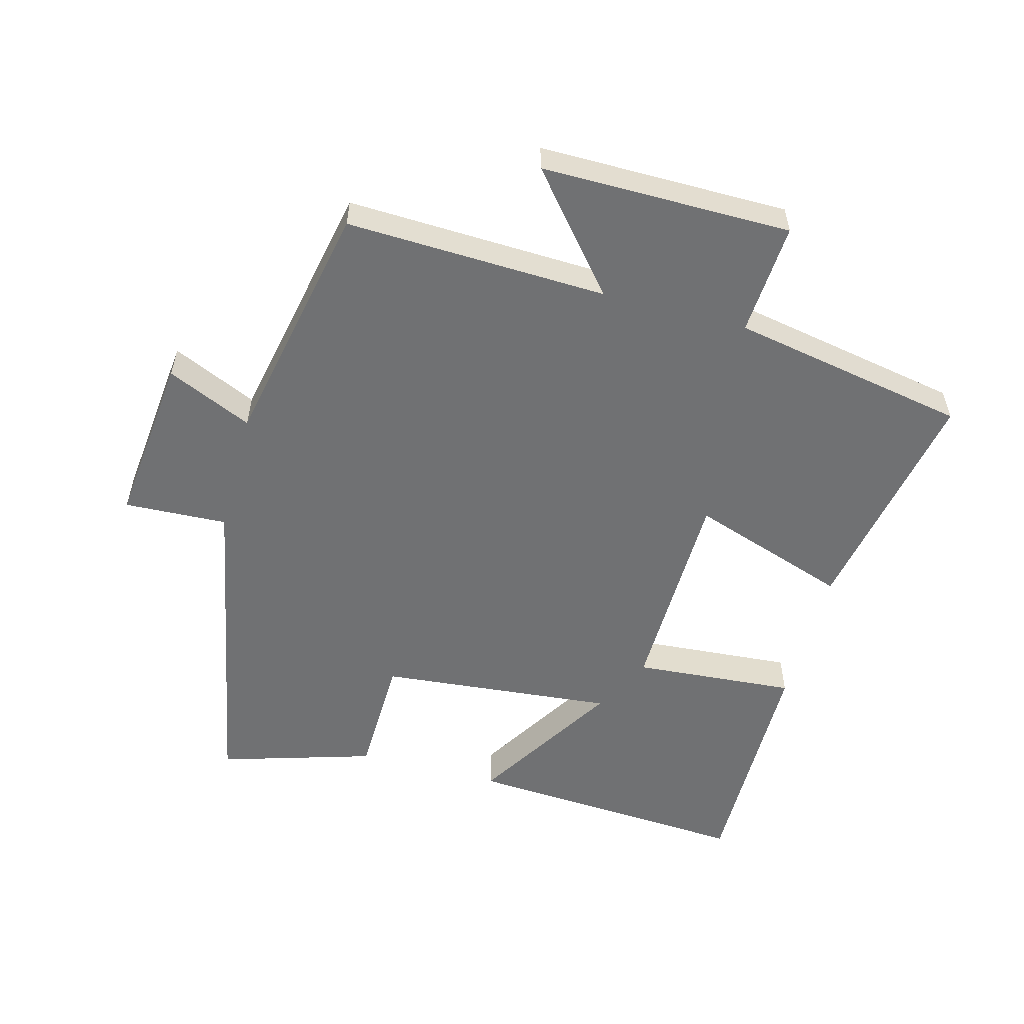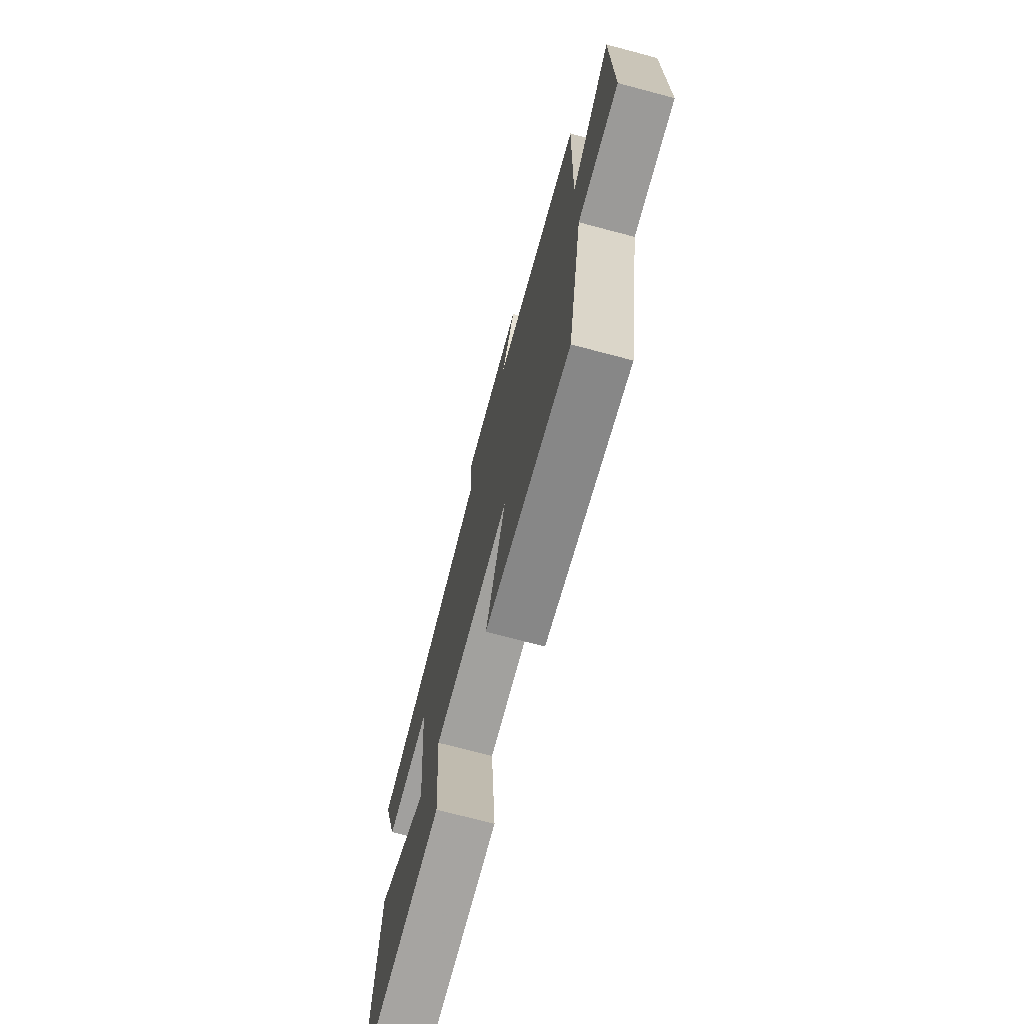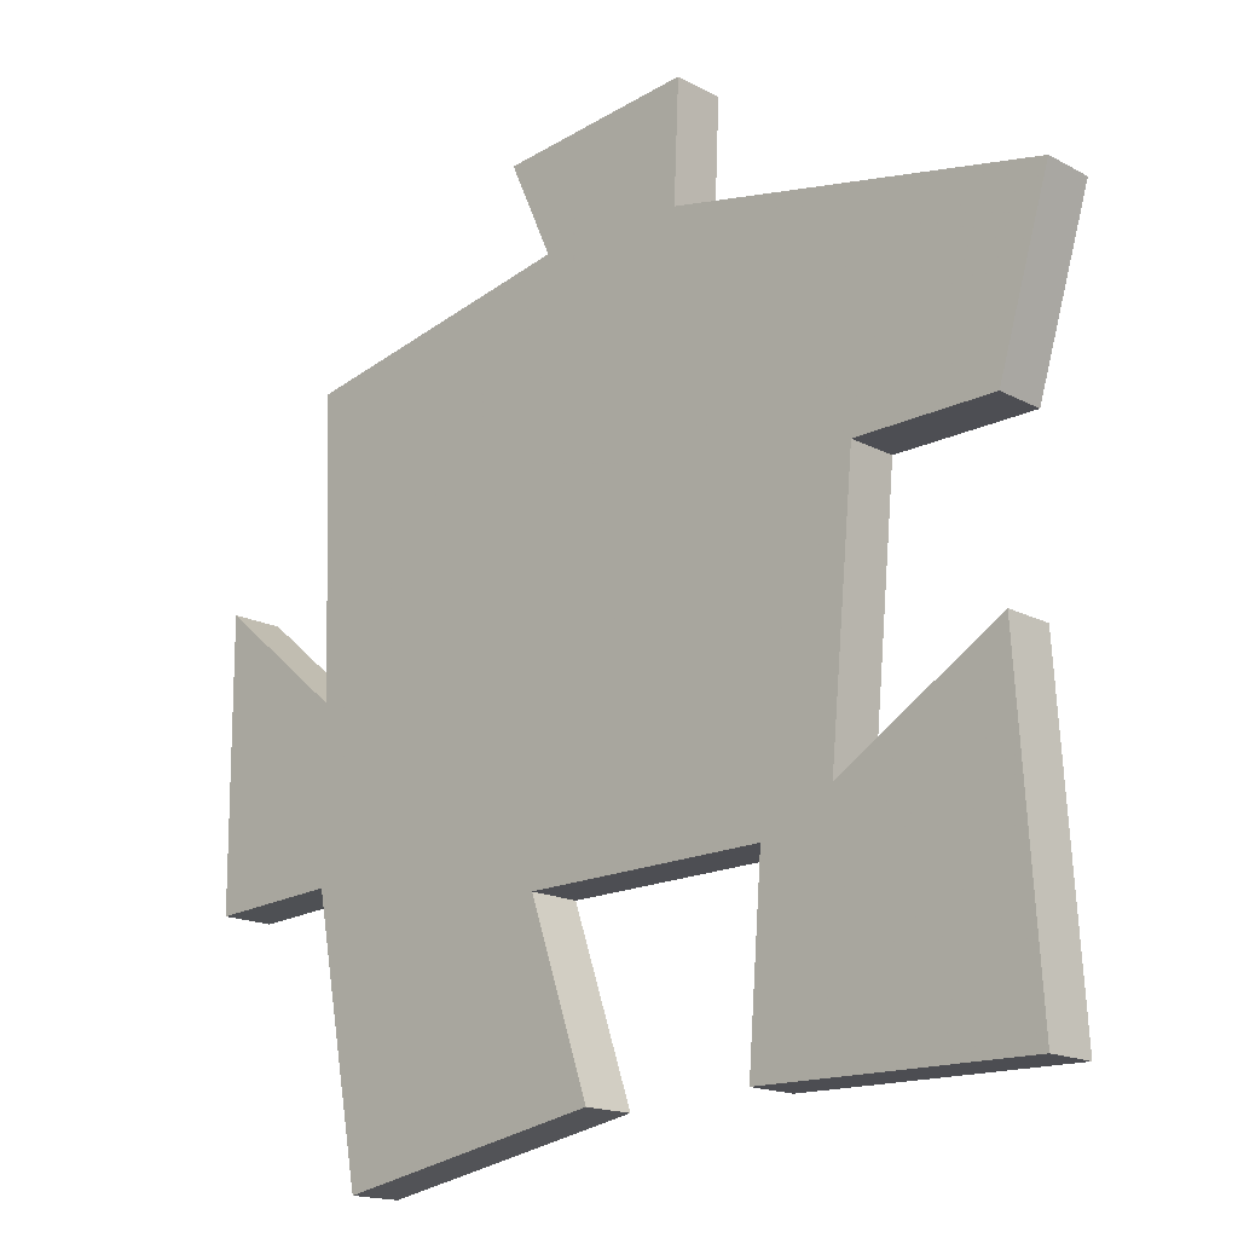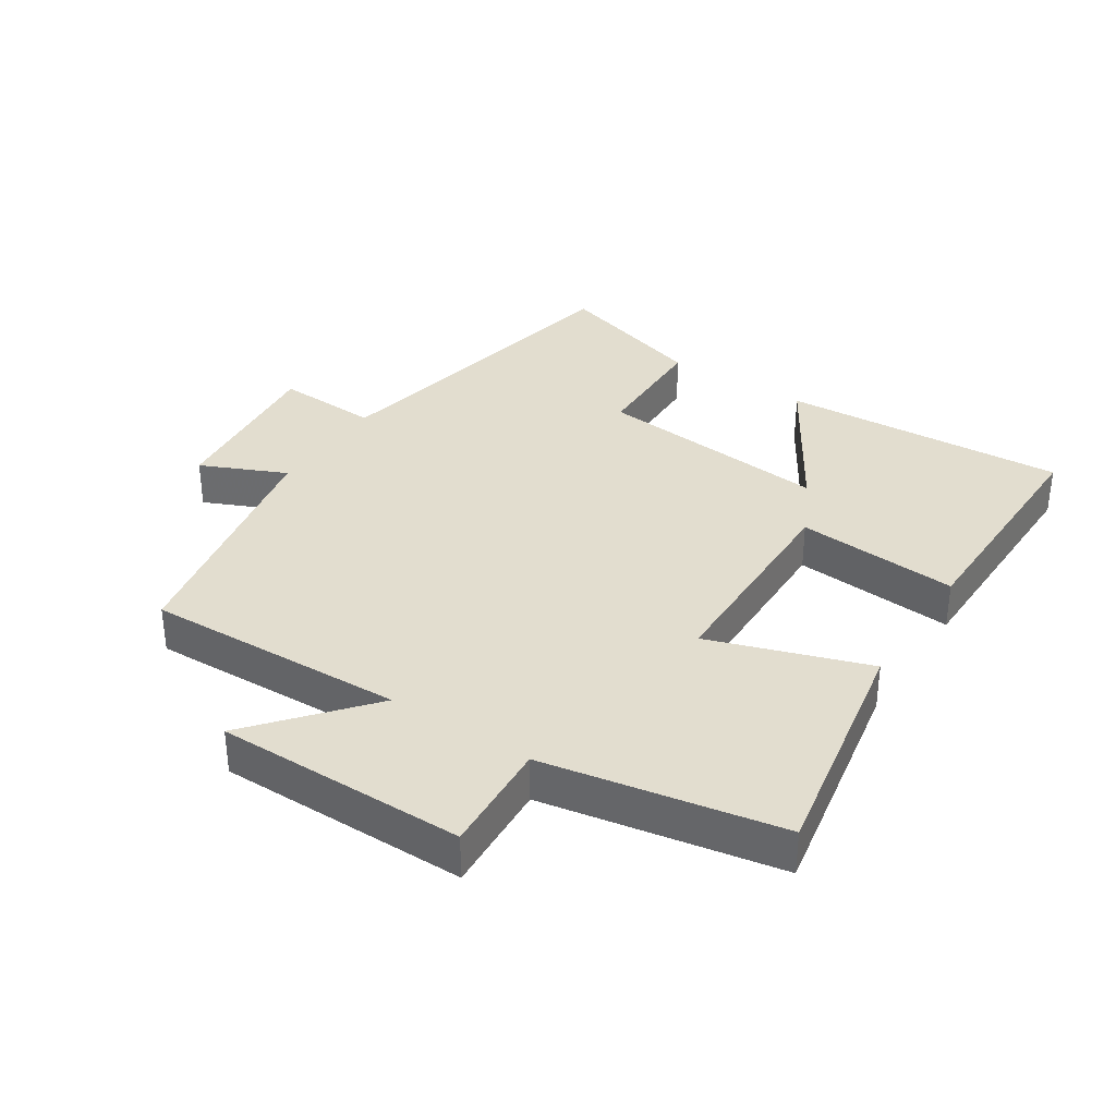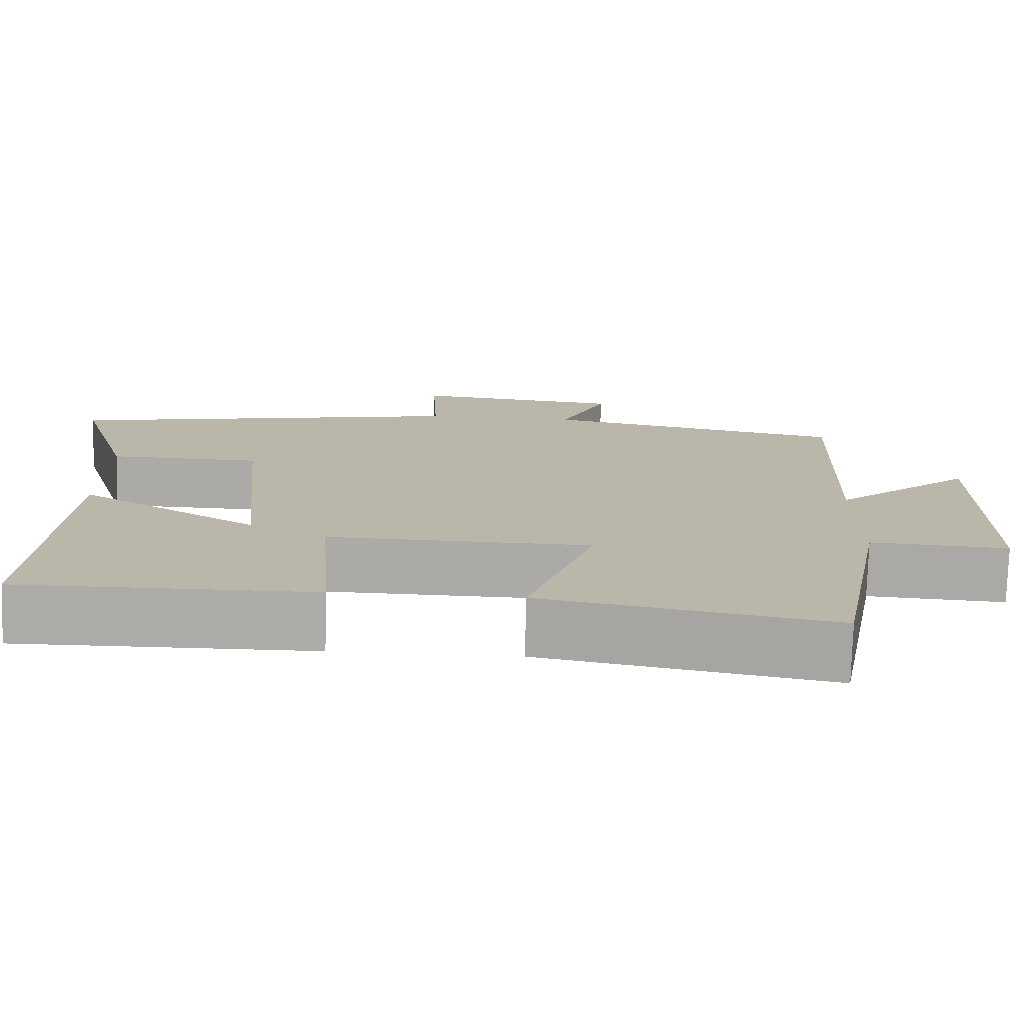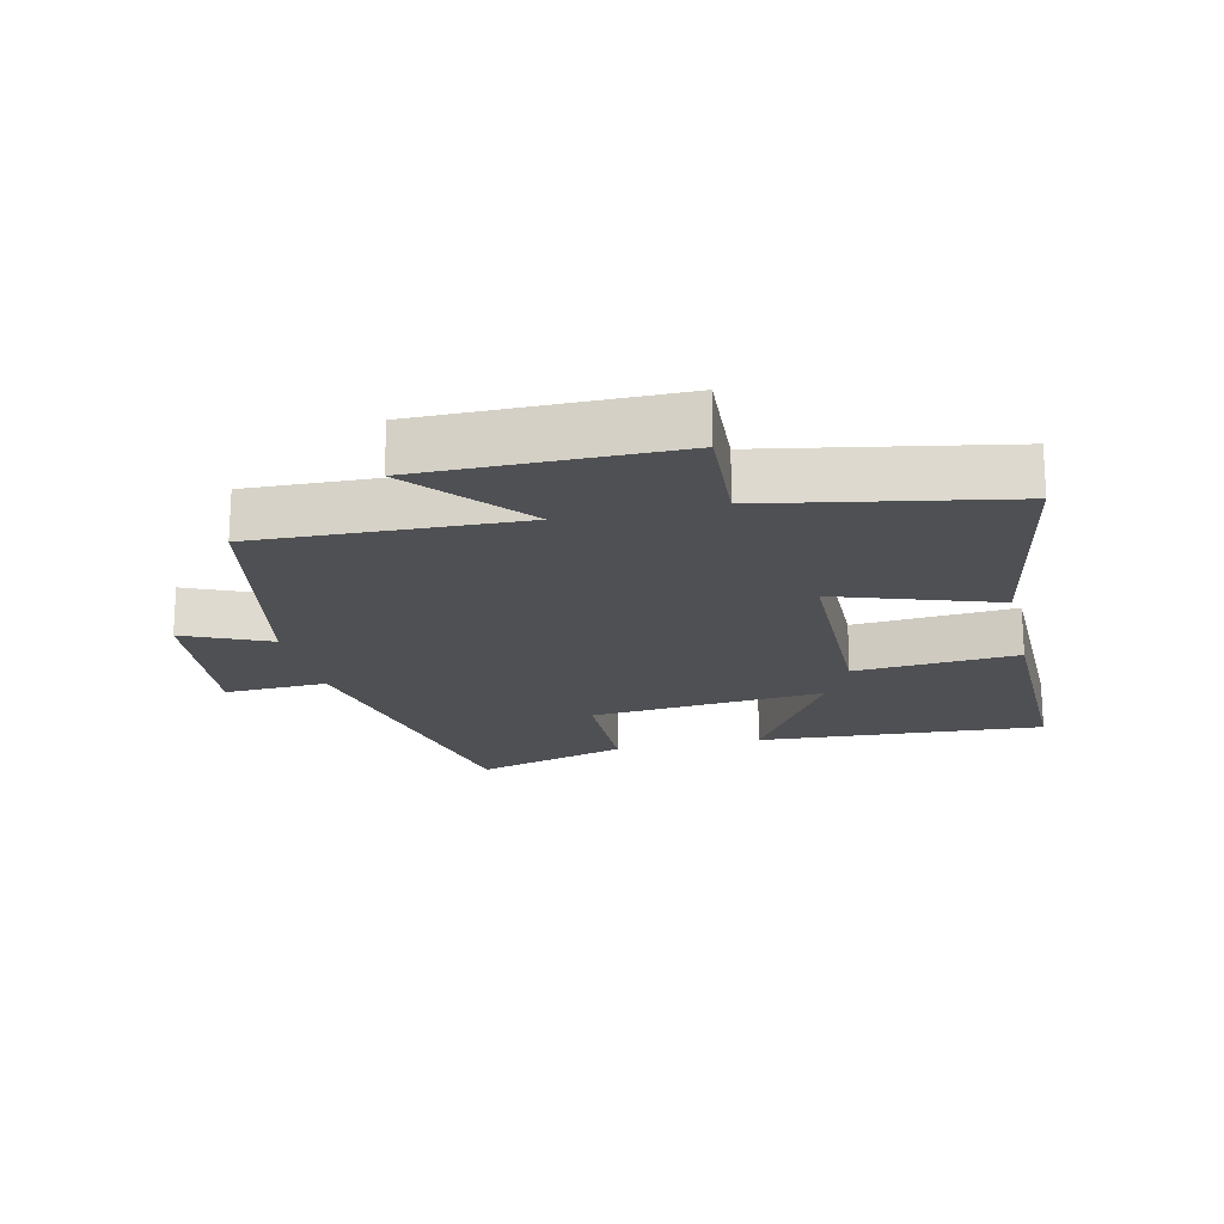
<metadata>
{"format":"obj","ext":"obj","renderer":"f3d","projection":"perspective","resolution":1024,"background":"white","views":[{"elev":-55.2,"azim":75.0,"up":"+Y"},{"elev":-73.0,"azim":75.2,"up":"+Z"},{"elev":-16.6,"azim":-137.2,"up":"+Z"},{"elev":35.0,"azim":123.3,"up":"+Y"},{"elev":-76.1,"azim":-1.6,"up":"+Z"},{"elev":-19.1,"azim":103.1,"up":"+Y"}]}
</metadata>
<code>
v -0.571 0.07 0.401
v -0.065 0.07 0.5
v -0.072 0.07 0.659
v 0.192 0.07 0.631
v 0.133 0.07 0.5
v 0.515 0.07 0.423
v 0.5 0.07 0.022
v 0.676 0.07 0.169
v 0.674 0.07 -0.215
v 0.5 0.07 -0.204
v 0.432 0.07 -0.568
v 0.068 0.07 -0.5
v 0.151 0.07 -0.256
v -0.179 0.07 -0.25
v -0.16 0.07 -0.5
v -0.528 0.07 -0.503
v -0.5 0.07 -0.063
v -0.276 0.07 -0.201
v -0.31 0.07 0.161
v -0.5 0.07 0.165
v -0.571 0 0.401
v -0.065 0 0.5
v -0.072 0 0.659
v 0.192 0 0.631
v 0.133 0 0.5
v 0.515 0 0.423
v 0.5 0 0.022
v 0.676 0 0.169
v 0.674 0 -0.215
v 0.5 0 -0.204
v 0.432 0 -0.568
v 0.068 0 -0.5
v 0.151 0 -0.256
v -0.179 0 -0.25
v -0.16 0 -0.5
v -0.528 0 -0.503
v -0.5 0 -0.063
v -0.276 0 -0.201
v -0.31 0 0.161
v -0.5 0 0.165
f 19 20 1 2
f 18 19 2
f 15 16 17 18
f 14 15 18
f 13 14 18 2
f 10 11 12 13
f 10 13 2 3
f 7 8 9 10
f 7 10 3
f 5 6 7
f 5 7 3
f 3 4 5
f 22 21 40 39
f 22 39 38
f 38 37 36 35
f 38 35 34
f 22 38 34 33
f 33 32 31 30
f 23 22 33 30
f 30 29 28 27
f 23 30 27
f 27 26 25
f 23 27 25
f 25 24 23
f 1 21 22 2
f 2 22 23 3
f 3 23 24 4
f 4 24 25 5
f 5 25 26 6
f 6 26 27 7
f 7 27 28 8
f 8 28 29 9
f 9 29 30 10
f 10 30 31 11
f 11 31 32 12
f 12 32 33 13
f 13 33 34 14
f 14 34 35 15
f 15 35 36 16
f 16 36 37 17
f 17 37 38 18
f 18 38 39 19
f 19 39 40 20
f 20 40 21 1

</code>
